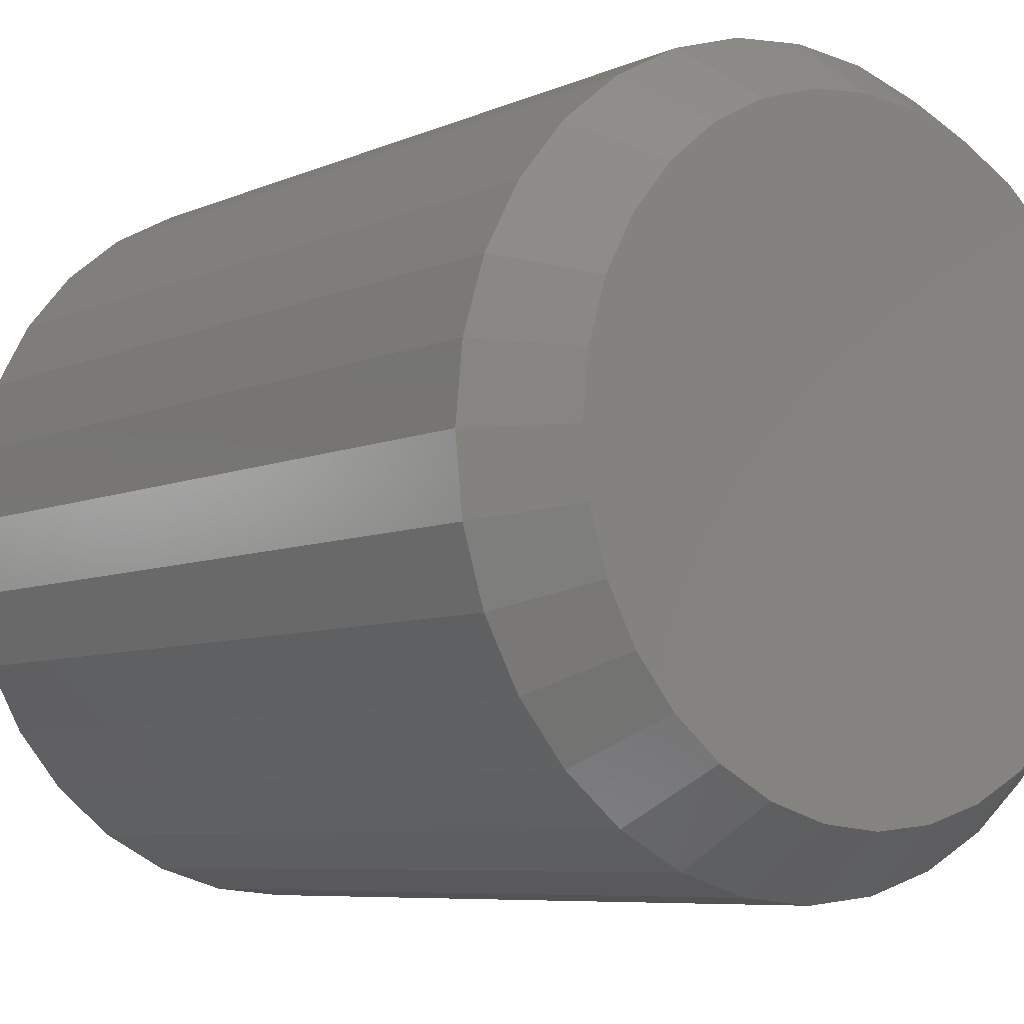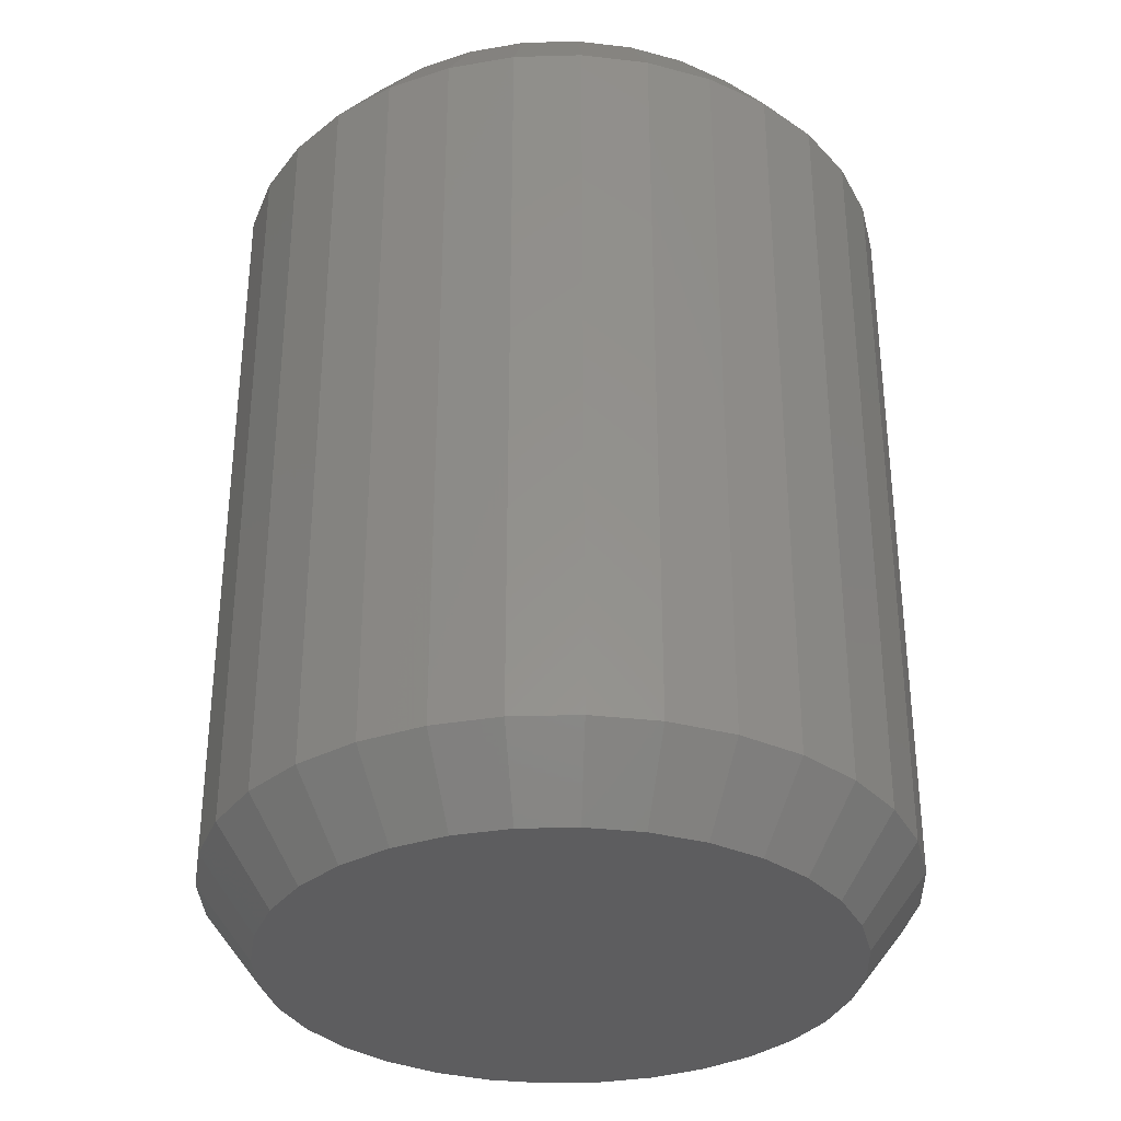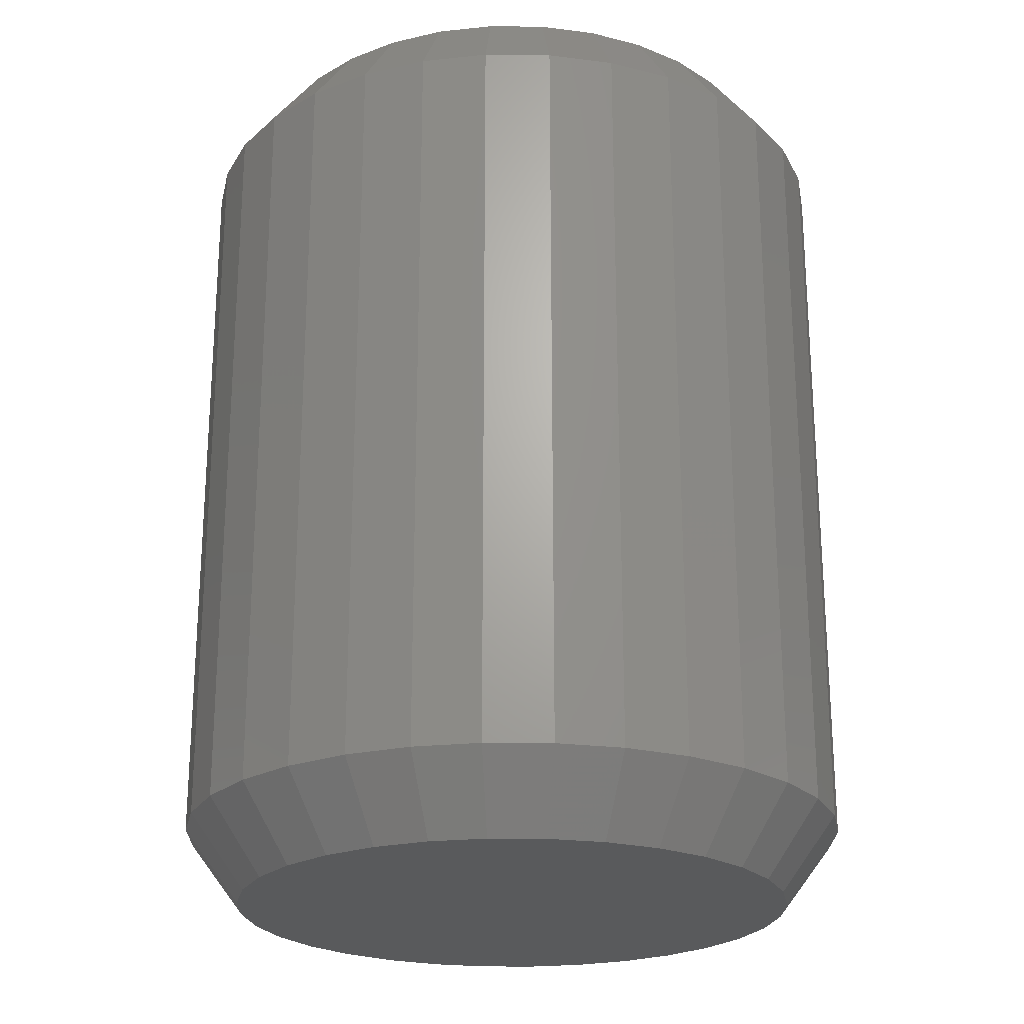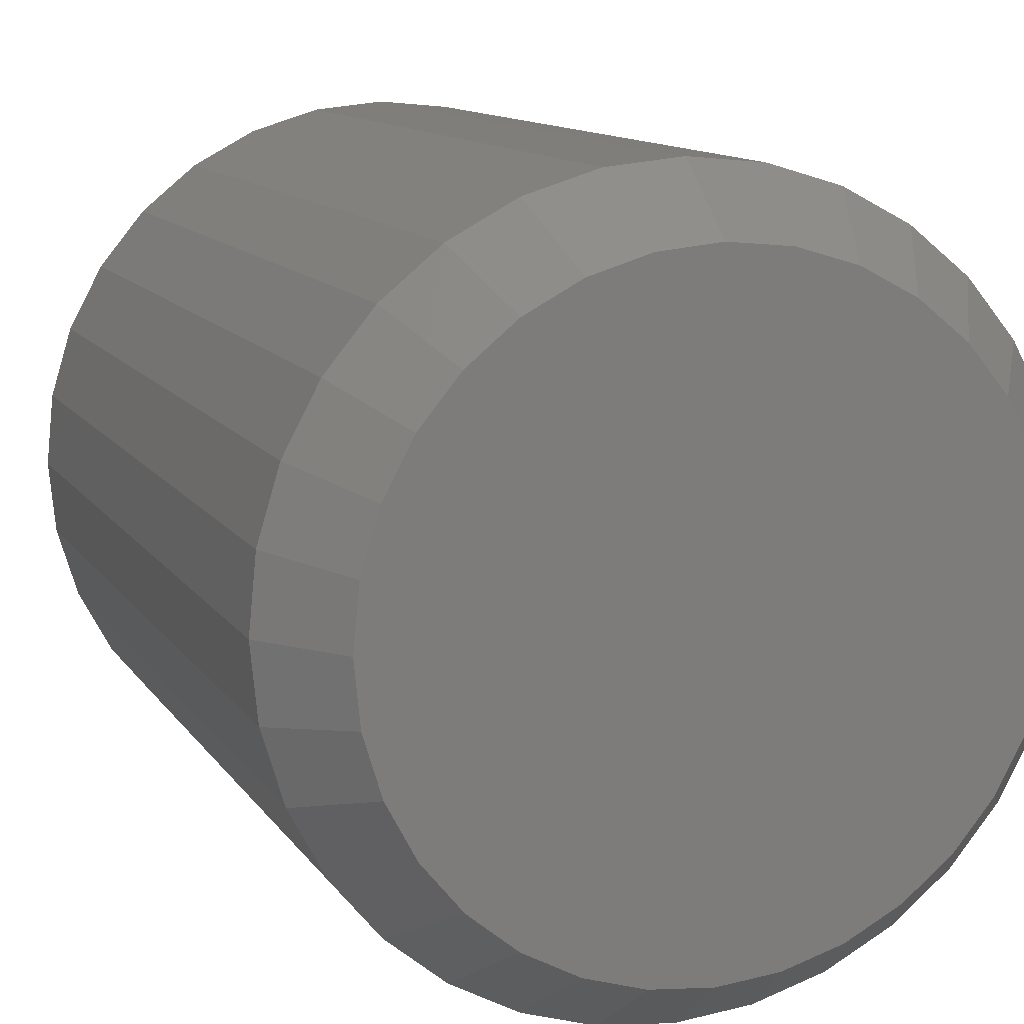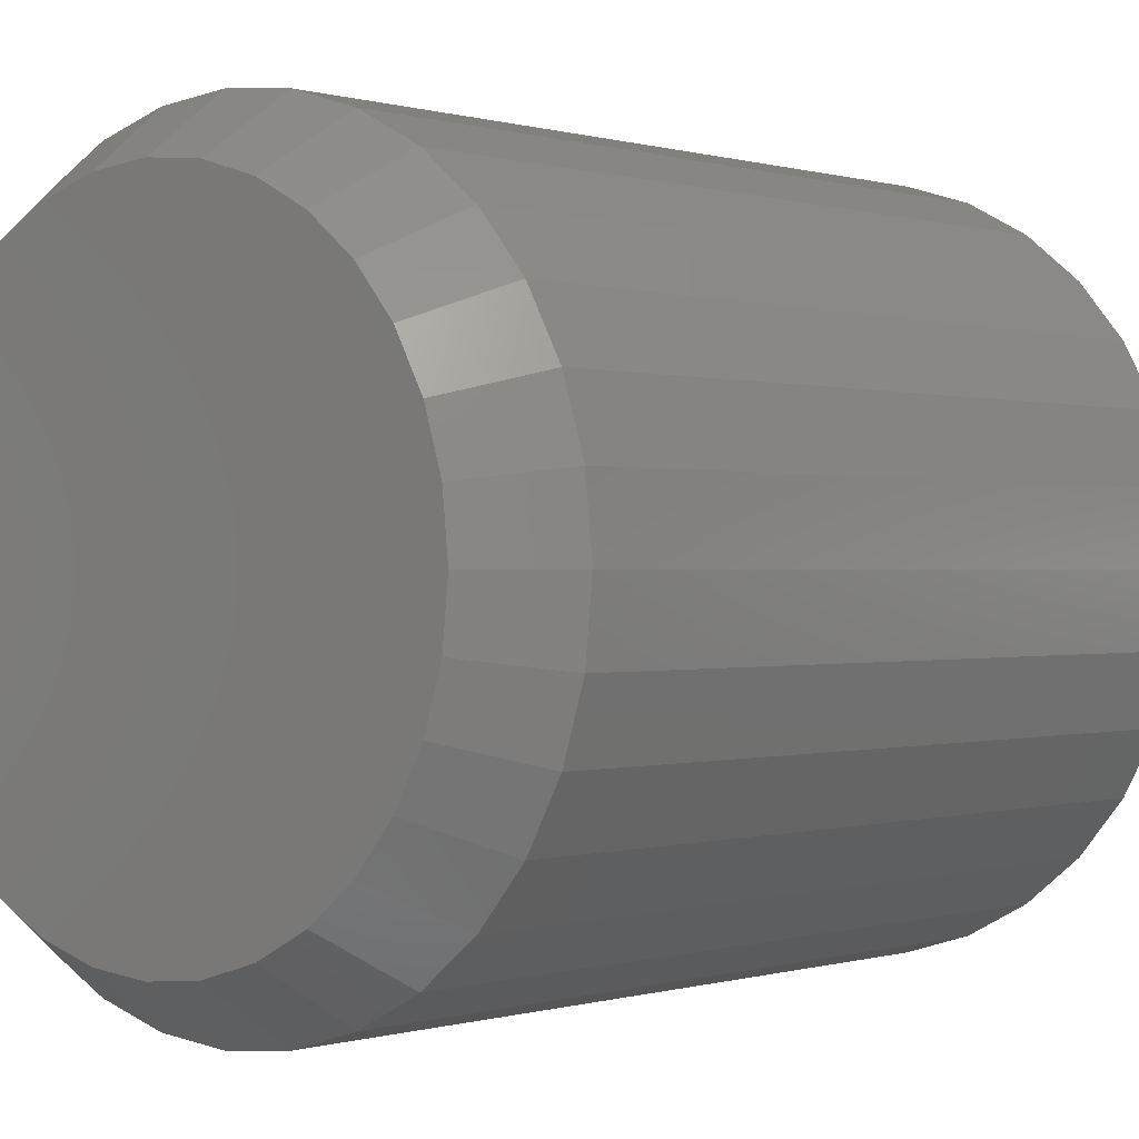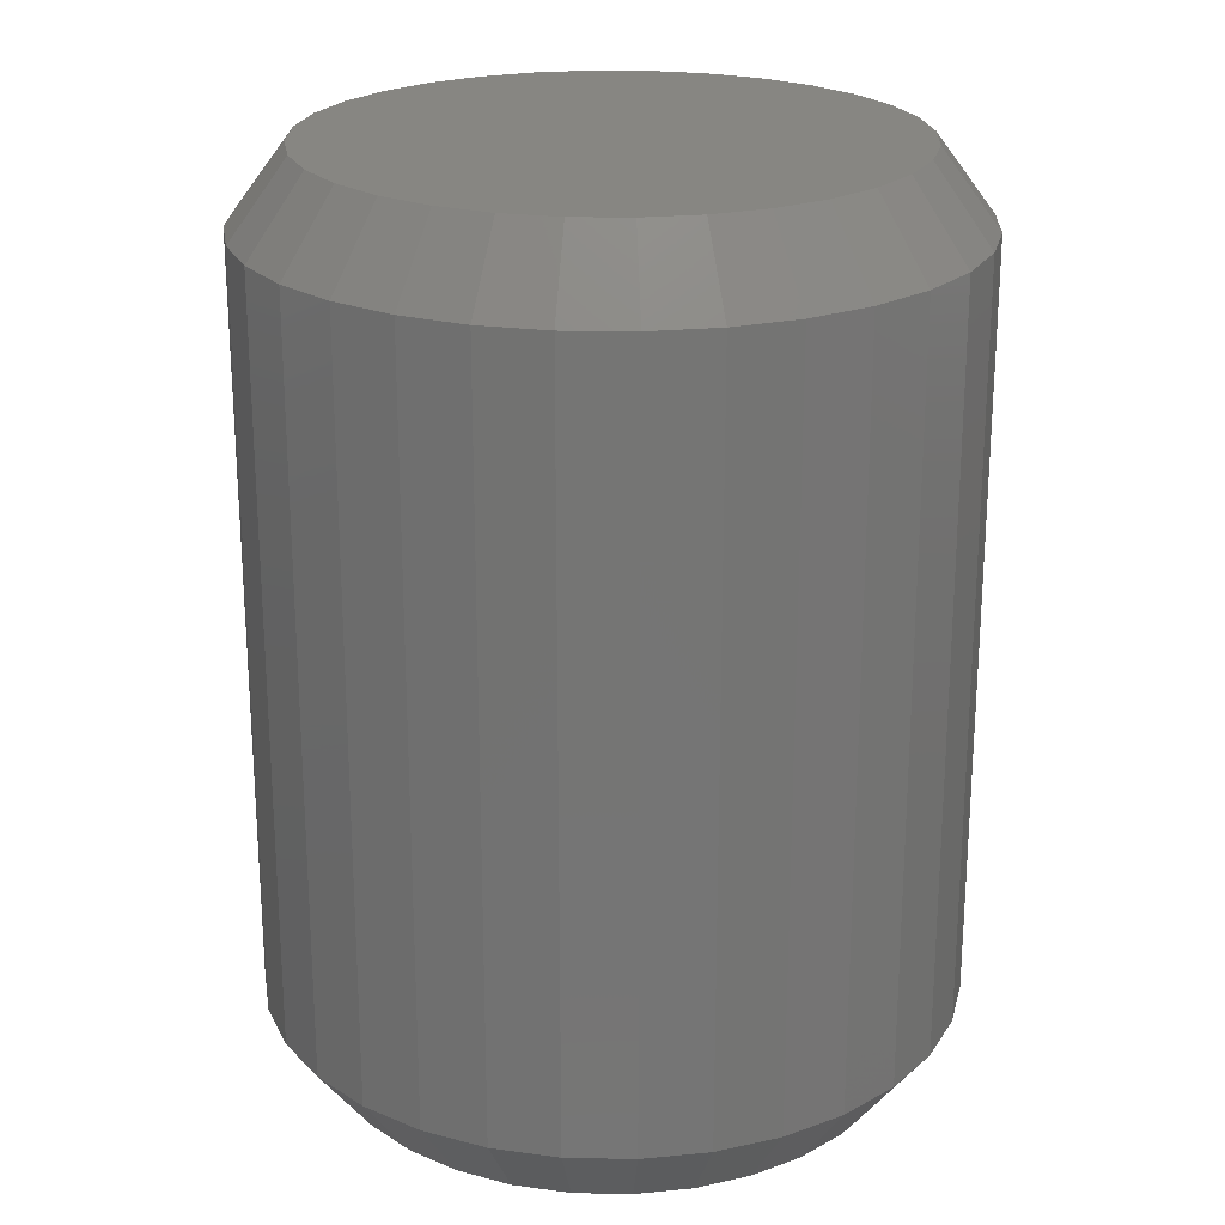
<metadata>
{"format":"stl","ext":"stl","renderer":"f3d","projection":"perspective","resolution":1024,"background":"white","views":[{"elev":-6.8,"azim":-37.7,"up":"+Y"},{"elev":-33.2,"azim":-14.7,"up":"+Z"},{"elev":-23.1,"azim":83.4,"up":"+Z"},{"elev":11.4,"azim":-20.1,"up":"+Y"},{"elev":0.0,"azim":40.6,"up":"+Y"},{"elev":22.6,"azim":120.0,"up":"+Z"}]}
</metadata>
<code>
# stl→obj: 128 verts, 252 faces
v 0.2872 -6.961e-17 0.0625
v 0.2872 -6.961e-17 0.6875
v 0.2817 -0.05545 0.0625
v 0.2817 -0.05545 0.6875
v 0.2655 -0.1088 0.0625
v 0.2655 -0.1088 0.6875
v 0.2393 -0.1579 0.0625
v 0.2393 -0.1579 0.6875
v 0.2039 -0.201 0.0625
v 0.2039 -0.201 0.6875
v 0.1609 -0.2363 0.0625
v 0.1609 -0.2363 0.6875
v 0.1117 -0.2626 0.0625
v 0.1117 -0.2626 0.6875
v 0.05841 -0.2787 0.0625
v 0.05841 -0.2787 0.6875
v 0.002961 -0.2842 0.0625
v 0.002961 -0.2842 0.6875
v -0.05249 -0.2787 0.0625
v -0.05249 -0.2787 0.6875
v -0.1058 -0.2626 0.0625
v -0.1058 -0.2626 0.6875
v -0.1549 -0.2363 0.0625
v -0.1549 -0.2363 0.6875
v -0.198 -0.201 0.0625
v -0.198 -0.201 0.6875
v -0.2334 -0.1579 0.0625
v -0.2334 -0.1579 0.6875
v -0.2596 -0.1088 0.0625
v -0.2596 -0.1088 0.6875
v -0.2758 -0.05545 0.0625
v -0.2758 -0.05545 0.6875
v -0.2812 3.48e-17 0.0625
v -0.2812 3.48e-17 0.6875
v -0.2758 0.05545 0.0625
v -0.2758 0.05545 0.6875
v -0.2596 0.1088 0.0625
v -0.2596 0.1088 0.6875
v -0.2334 0.1579 0.0625
v -0.2334 0.1579 0.6875
v -0.198 0.201 0.0625
v -0.198 0.201 0.6875
v -0.1549 0.2363 0.0625
v -0.1549 0.2363 0.6875
v -0.1058 0.2626 0.0625
v -0.1058 0.2626 0.6875
v -0.05249 0.2787 0.0625
v -0.05249 0.2787 0.6875
v 0.002961 0.2842 0.0625
v 0.002961 0.2842 0.6875
v 0.05841 0.2787 0.0625
v 0.05841 0.2787 0.6875
v 0.1117 0.2626 0.0625
v 0.1117 0.2626 0.6875
v 0.1609 0.2363 0.0625
v 0.1609 0.2363 0.6875
v 0.2039 0.201 0.0625
v 0.2039 0.201 0.6875
v 0.2393 0.1579 0.0625
v 0.2393 0.1579 0.6875
v 0.2655 0.1088 0.0625
v 0.2655 0.1088 0.6875
v 0.2817 0.05545 0.0625
v 0.2817 0.05545 0.6875
v -0.04334 0.2328 0.75
v 0.04926 0.2328 0.75
v 0.002961 0.2373 0.75
v -0.08786 0.2193 0.75
v 0.09379 0.2193 0.75
v 0.09378 -0.2193 0.75
v -0.04334 -0.2328 0.75
v 0.04926 -0.2328 0.75
v 0.002961 -0.2373 0.75
v 0.1348 0.1973 0.75
v -0.1289 0.1973 0.75
v 0.1708 0.1678 0.75
v -0.1649 0.1678 0.75
v 0.2003 0.1319 0.75
v -0.1944 0.1319 0.75
v 0.2222 0.09082 0.75
v -0.2163 0.09083 0.75
v 0.2357 0.0463 0.75
v -0.2298 0.0463 0.75
v 0.2403 -5.992e-17 0.75
v -0.2344 1.581e-06 0.75
v 0.2357 -0.0463 0.75
v -0.2298 -0.0463 0.75
v 0.2222 -0.09082 0.75
v -0.2163 -0.09082 0.75
v 0.2003 -0.1319 0.75
v -0.1944 -0.1319 0.75
v 0.1708 -0.1678 0.75
v -0.1649 -0.1678 0.75
v 0.1348 -0.1973 0.75
v -0.1289 -0.1973 0.75
v -0.08786 -0.2193 0.75
v 0.002961 0.2373 0
v 0.04926 0.2328 0
v -0.04334 0.2328 0
v -0.08786 0.2193 0
v 0.09379 0.2193 0
v 0.04926 -0.2328 0
v -0.04334 -0.2328 0
v 0.09378 -0.2193 0
v 0.002961 -0.2373 0
v -0.08786 -0.2193 0
v -0.1289 -0.1973 0
v 0.1348 -0.1973 0
v -0.1649 -0.1678 0
v 0.1708 -0.1678 0
v -0.1944 -0.1319 0
v 0.2003 -0.1319 0
v -0.2163 -0.09082 0
v 0.2222 -0.09082 0
v -0.2298 -0.0463 0
v 0.2357 -0.0463 0
v -0.2344 1.581e-06 0
v 0.2403 -5.992e-17 0
v -0.2298 0.0463 0
v 0.2357 0.0463 0
v -0.2163 0.09083 0
v 0.2222 0.09082 0
v -0.1944 0.1319 0
v 0.2003 0.1319 0
v -0.1649 0.1678 0
v 0.1708 0.1678 0
v -0.1289 0.1973 0
v 0.1348 0.1973 0
f 1 2 3
f 3 2 4
f 3 4 5
f 5 4 6
f 5 6 7
f 7 6 8
f 7 8 9
f 9 8 10
f 9 10 11
f 11 10 12
f 11 12 13
f 13 12 14
f 13 14 15
f 15 14 16
f 15 16 17
f 17 16 18
f 17 18 19
f 19 18 20
f 19 20 21
f 21 20 22
f 21 22 23
f 23 22 24
f 23 24 25
f 25 24 26
f 25 26 27
f 27 26 28
f 27 28 29
f 29 28 30
f 29 30 31
f 31 30 32
f 31 32 33
f 33 32 34
f 33 34 35
f 35 34 36
f 35 36 37
f 37 36 38
f 37 38 39
f 39 38 40
f 39 40 41
f 41 40 42
f 41 42 43
f 43 42 44
f 43 44 45
f 45 44 46
f 45 46 47
f 47 46 48
f 47 48 49
f 49 48 50
f 49 50 51
f 51 50 52
f 51 52 53
f 53 52 54
f 53 54 55
f 55 54 56
f 55 56 57
f 57 56 58
f 57 58 59
f 59 58 60
f 59 60 61
f 61 60 62
f 61 62 63
f 63 62 64
f 63 64 1
f 1 64 2
f 65 66 67
f 66 65 68
f 66 68 69
f 70 71 72
f 72 71 73
f 69 68 74
f 74 68 75
f 74 75 76
f 76 75 77
f 76 77 78
f 78 77 79
f 78 79 80
f 80 79 81
f 80 81 82
f 82 81 83
f 82 83 84
f 84 83 85
f 84 85 86
f 86 85 87
f 86 87 88
f 88 87 89
f 88 89 90
f 90 89 91
f 90 91 92
f 92 91 93
f 92 93 94
f 94 93 95
f 94 95 70
f 70 95 96
f 70 96 71
f 8 92 10
f 10 92 94
f 10 94 12
f 12 94 70
f 12 70 14
f 92 8 90
f 90 8 6
f 90 6 88
f 88 6 4
f 88 4 86
f 86 4 2
f 86 2 84
f 91 26 93
f 93 26 24
f 93 24 95
f 95 24 22
f 95 22 96
f 26 91 28
f 28 91 89
f 28 89 30
f 30 89 87
f 30 87 32
f 32 87 85
f 32 85 34
f 73 16 72
f 72 16 14
f 72 14 70
f 16 73 18
f 18 73 71
f 18 71 20
f 20 71 96
f 20 96 22
f 40 77 42
f 42 77 75
f 42 75 44
f 44 75 68
f 44 68 46
f 77 40 79
f 79 40 38
f 79 38 81
f 81 38 36
f 81 36 83
f 83 36 34
f 83 34 85
f 78 58 76
f 76 58 56
f 76 56 74
f 74 56 54
f 74 54 69
f 58 78 60
f 60 78 80
f 60 80 62
f 62 80 82
f 62 82 64
f 64 82 84
f 64 84 2
f 67 48 65
f 65 48 46
f 65 46 68
f 48 67 50
f 50 67 66
f 50 66 52
f 52 66 69
f 52 69 54
f 97 98 99
f 100 99 98
f 101 100 98
f 102 103 104
f 105 103 102
f 103 106 104
f 104 106 107
f 104 107 108
f 108 107 109
f 108 109 110
f 110 109 111
f 110 111 112
f 112 111 113
f 112 113 114
f 114 113 115
f 114 115 116
f 116 115 117
f 116 117 118
f 118 117 119
f 118 119 120
f 120 119 121
f 120 121 122
f 122 121 123
f 122 123 124
f 124 123 125
f 124 125 126
f 126 125 127
f 126 127 128
f 128 127 100
f 128 100 101
f 106 21 107
f 107 21 23
f 107 23 109
f 109 23 25
f 109 25 111
f 111 25 27
f 111 27 113
f 113 27 29
f 113 29 115
f 115 29 31
f 115 31 117
f 117 31 33
f 13 104 11
f 11 104 108
f 11 108 9
f 9 108 110
f 9 110 7
f 7 110 112
f 7 112 5
f 5 112 114
f 5 114 3
f 3 114 116
f 3 116 1
f 1 116 118
f 104 13 102
f 102 13 15
f 102 15 105
f 105 15 17
f 105 17 103
f 103 17 19
f 103 19 106
f 106 19 21
f 101 53 128
f 128 53 55
f 128 55 126
f 126 55 57
f 126 57 124
f 124 57 59
f 124 59 122
f 122 59 61
f 122 61 120
f 120 61 63
f 120 63 118
f 118 63 1
f 45 100 43
f 43 100 127
f 43 127 41
f 41 127 125
f 41 125 39
f 39 125 123
f 39 123 37
f 37 123 121
f 37 121 35
f 35 121 119
f 35 119 33
f 33 119 117
f 100 45 99
f 99 45 47
f 99 47 97
f 97 47 49
f 97 49 98
f 98 49 51
f 98 51 101
f 101 51 53

</code>
